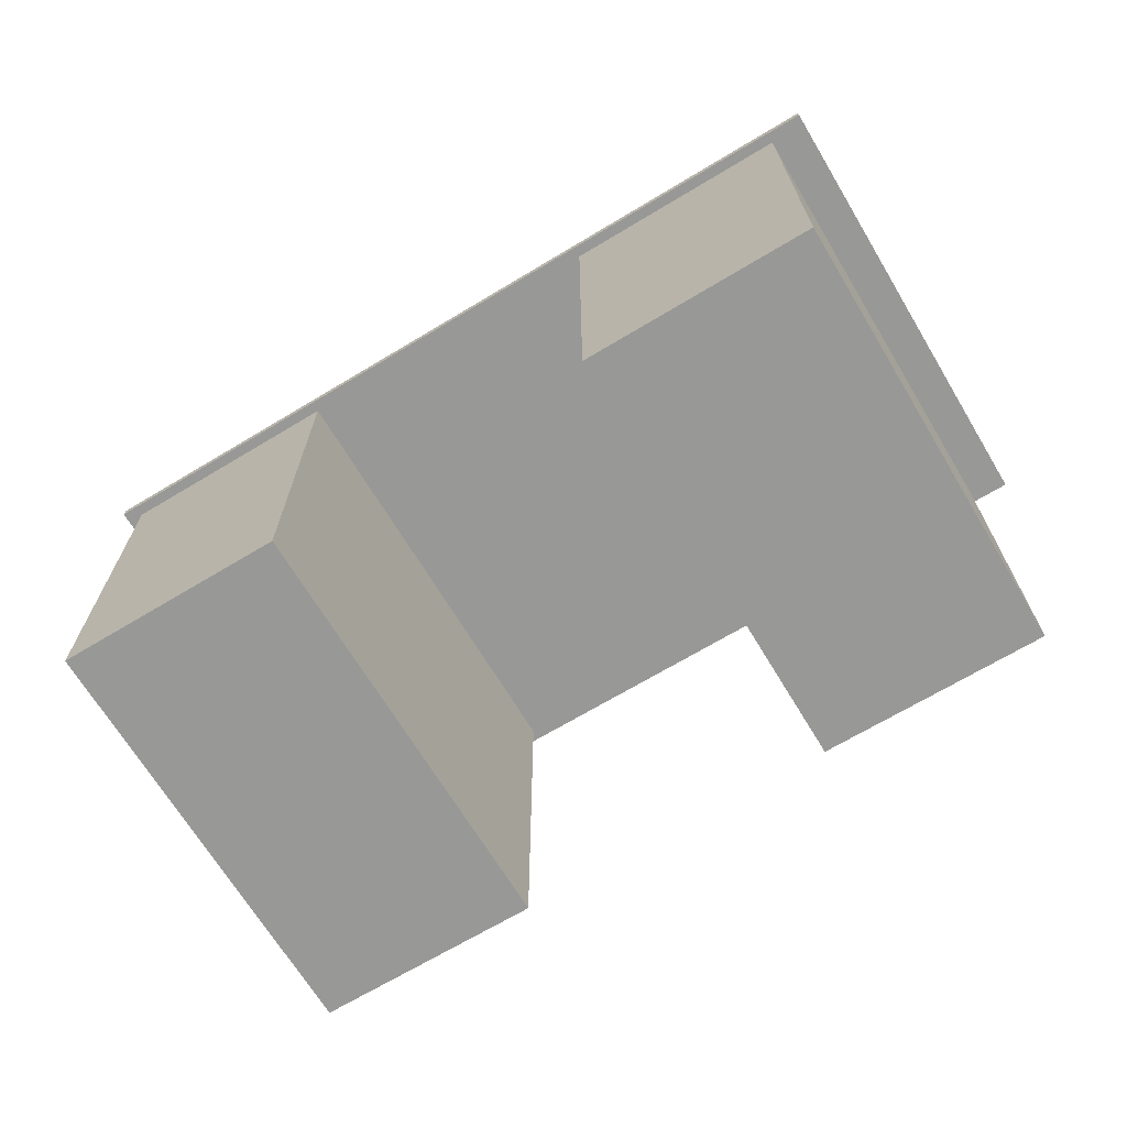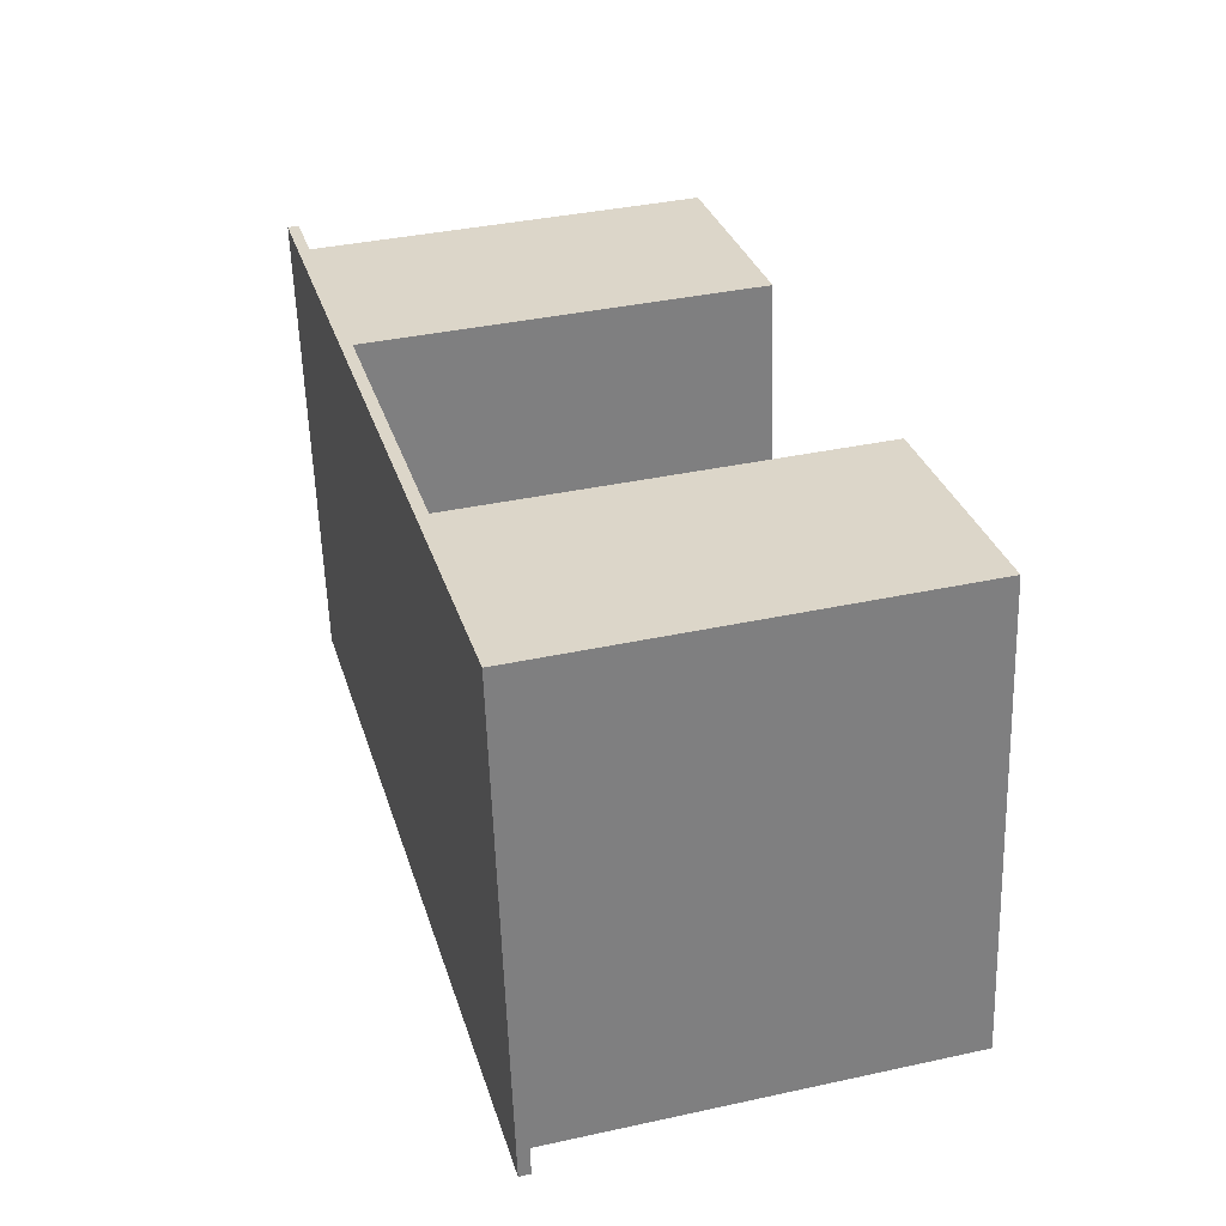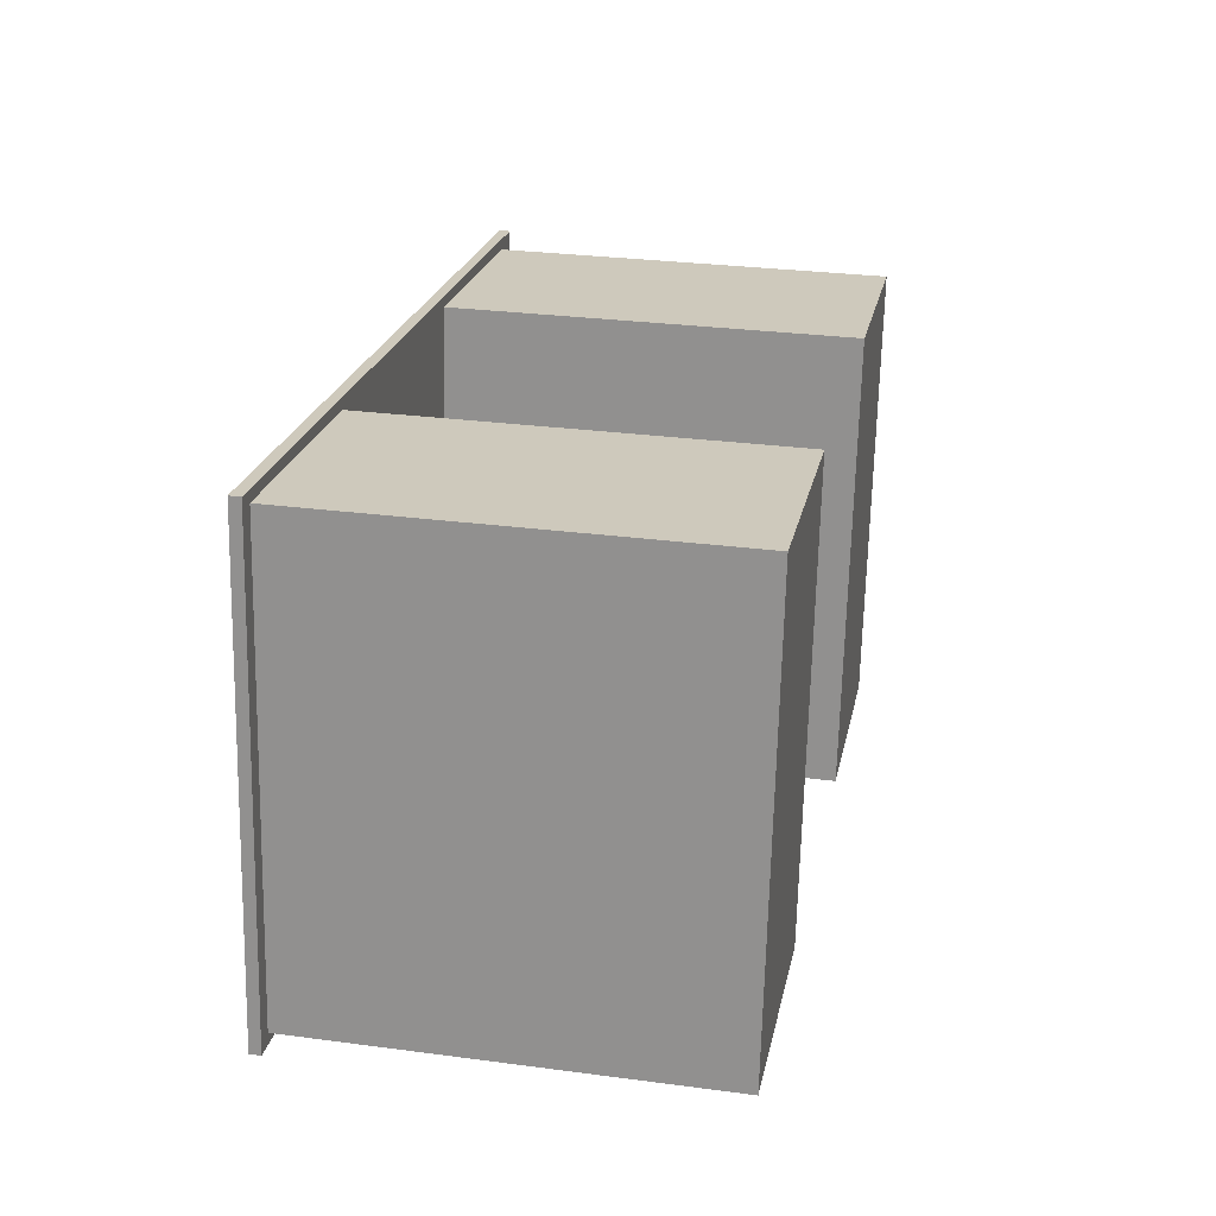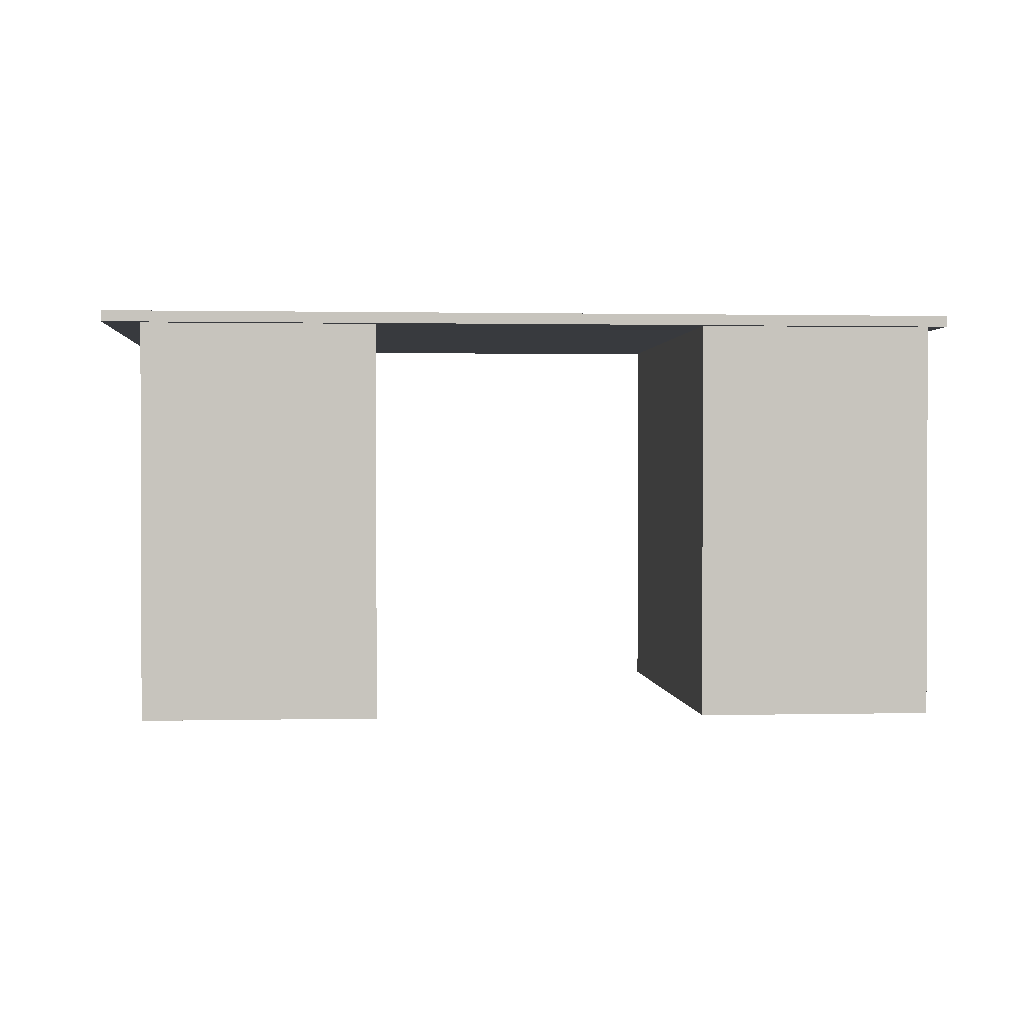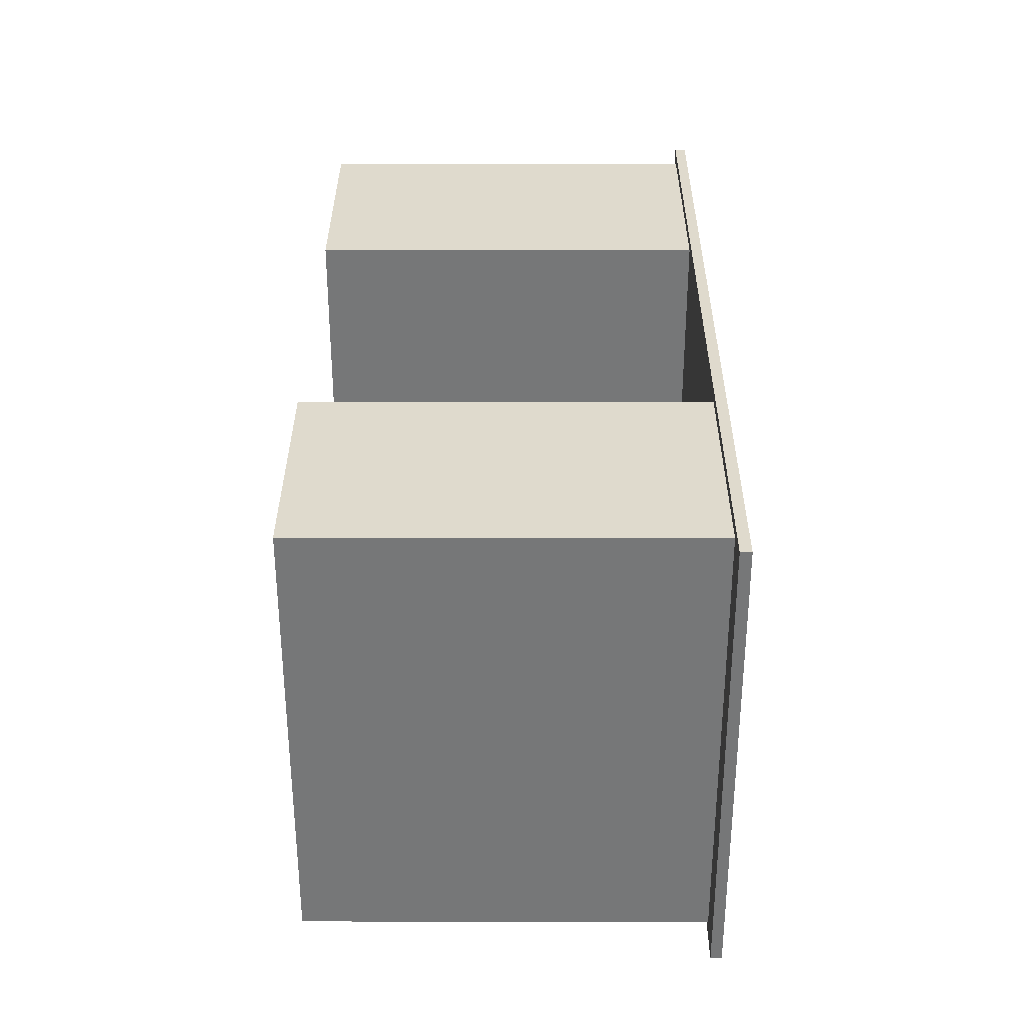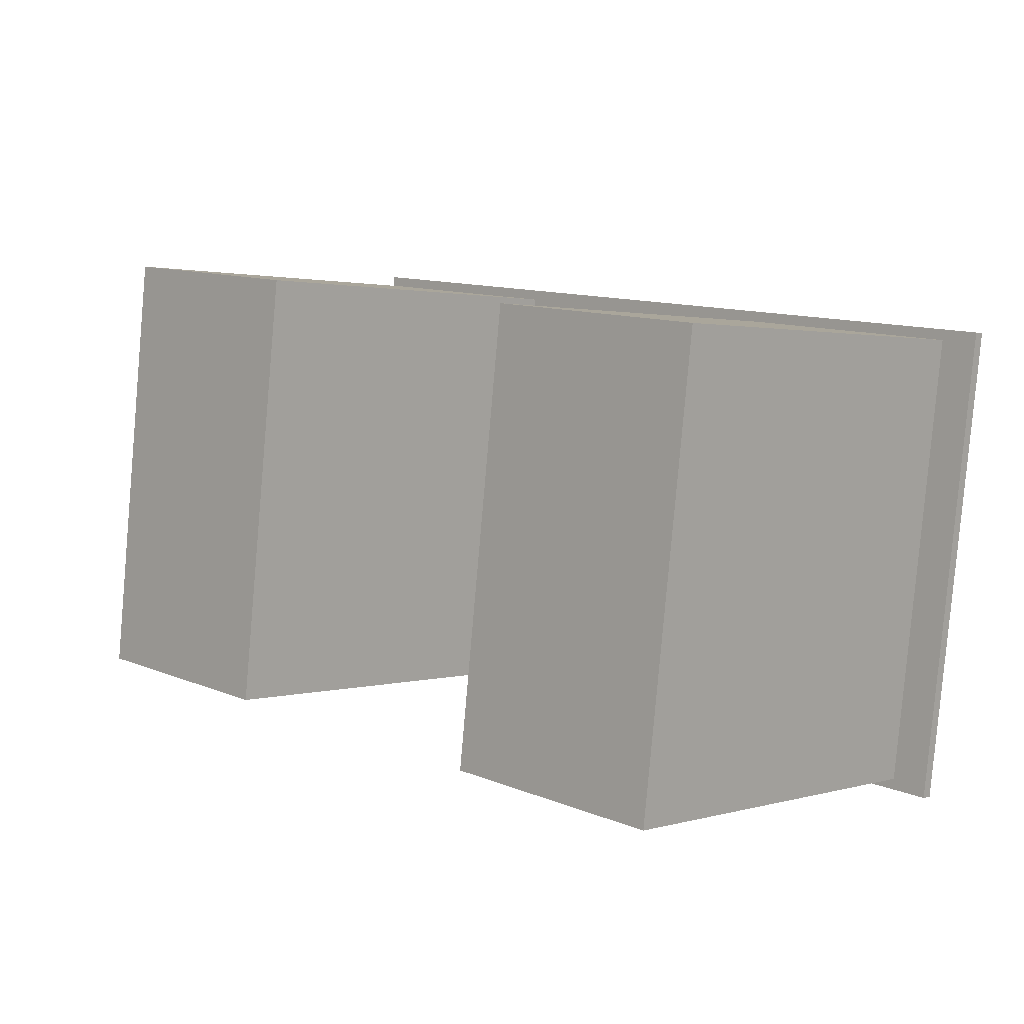
<metadata>
{"format":"obj","ext":"obj","renderer":"f3d","projection":"perspective","resolution":1024,"background":"white","views":[{"elev":-68.5,"azim":38.0,"up":"+Y"},{"elev":37.5,"azim":-105.6,"up":"+Z"},{"elev":29.0,"azim":-78.9,"up":"+Z"},{"elev":1.0,"azim":-177.8,"up":"+Y"},{"elev":26.0,"azim":90.2,"up":"+Z"},{"elev":1.8,"azim":44.0,"up":"+Z"}]}
</metadata>
<code>
o desk1
v -0.6879 -0.5271 0.5021
v -0.6879 0.2029 0.5021
v -0.7883 0.2029 -0.3218
v -0.7883 -0.5271 -0.3218
v -0.3615 0.2029 -0.3739
v -0.3615 -0.5271 -0.3739
v -0.261 0.2029 0.45
v -0.261 -0.5271 0.45
v 0.3445 -0.5271 0.3762
v 0.3445 0.2029 0.3762
v 0.244 0.2029 -0.4477
v 0.244 -0.5271 -0.4477
v 0.6709 0.2029 -0.4997
v 0.6709 -0.5271 -0.4997
v 0.7713 0.2029 0.3242
v 0.7713 -0.5271 0.3242
v -0.7163 0.2028 0.5254
v -0.7163 0.2228 0.5254
v -0.8216 0.2228 -0.3382
v -0.8216 0.2028 -0.3382
v 0.7369 0.2228 -0.5283
v 0.7369 0.2028 -0.5283
v 0.8422 0.2228 0.3353
v 0.8422 0.2028 0.3353
v 0.6891 0.2228 -0.4917
v -0.7603 0.2228 -0.315
v -0.6624 0.2228 0.4881
v 0.787 0.2228 0.3114
f 1 2 3 4
f 4 3 5 6
f 6 5 7 8
f 4 6 8 1
f 5 3 2 7
f 9 10 11 12
f 12 11 13 14
f 14 13 15 16
f 12 14 16 9
f 13 11 10 15
f 20 22 24 17
f 27 26 19 18
f 26 25 21 19
f 25 28 23 21
f 28 27 18 23
f 8 7 2 1
f 16 15 10 9
f 17 18 19 20
f 20 19 21 22
f 22 21 23 24
f 24 23 18 17
f 25 26 27 28

</code>
